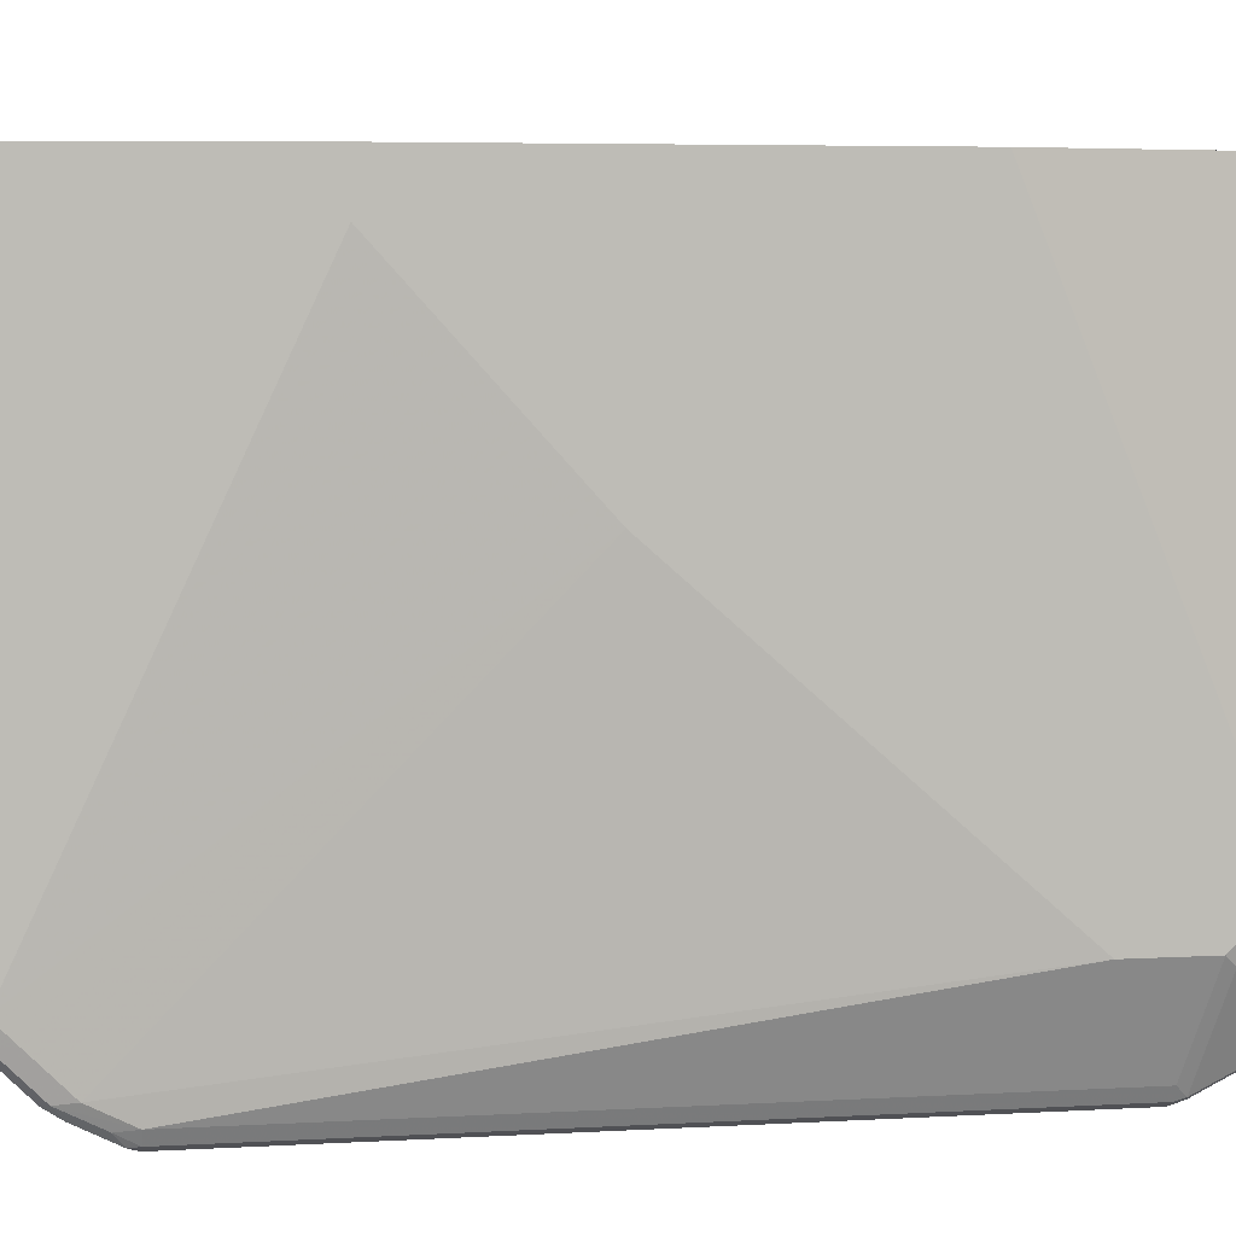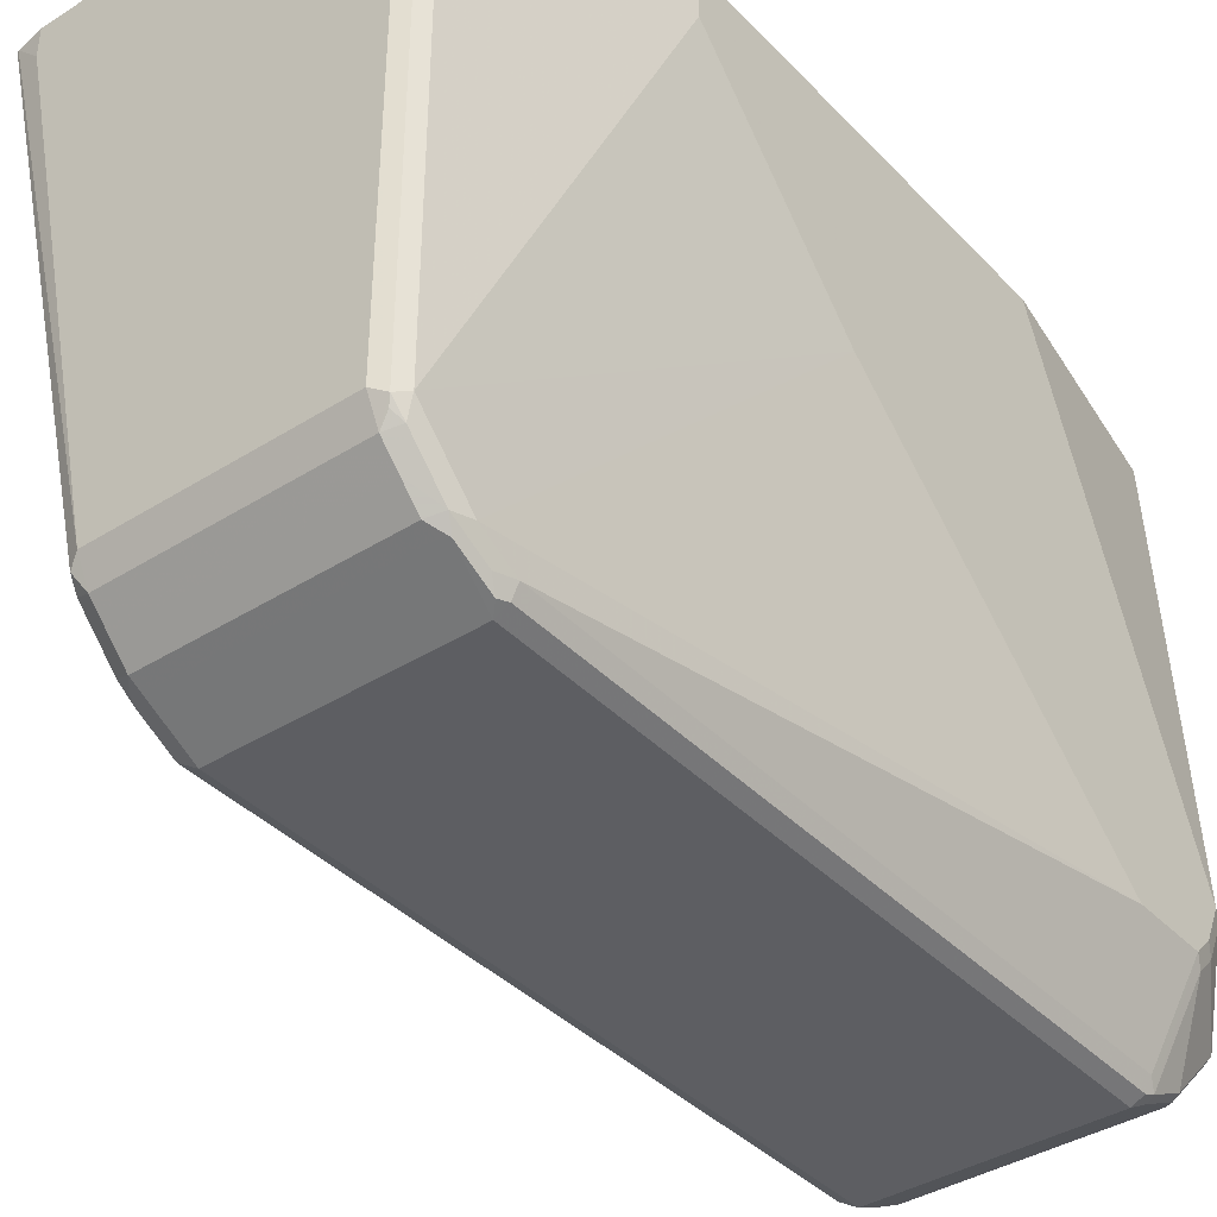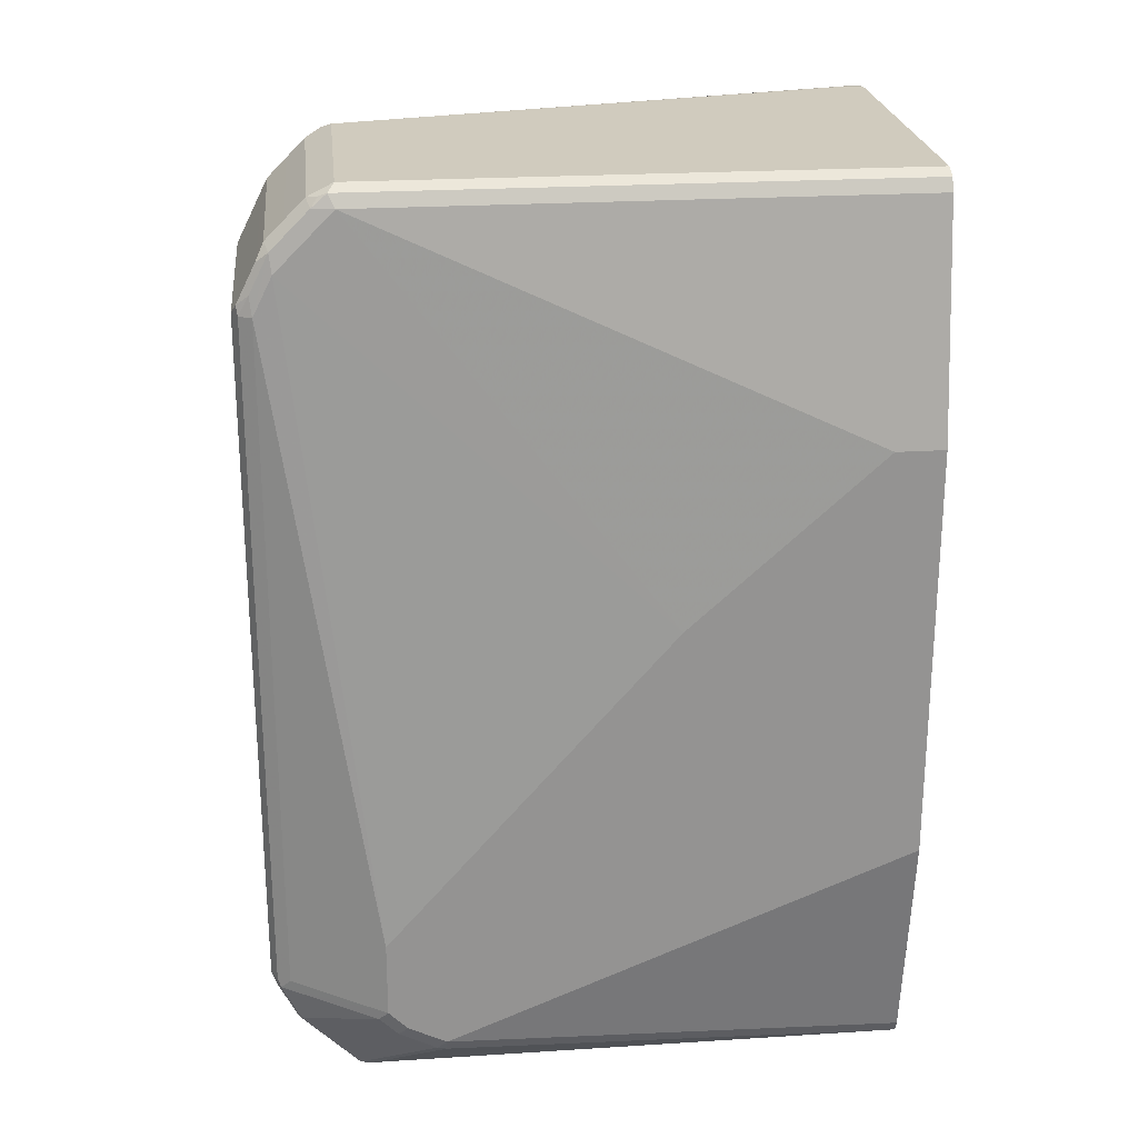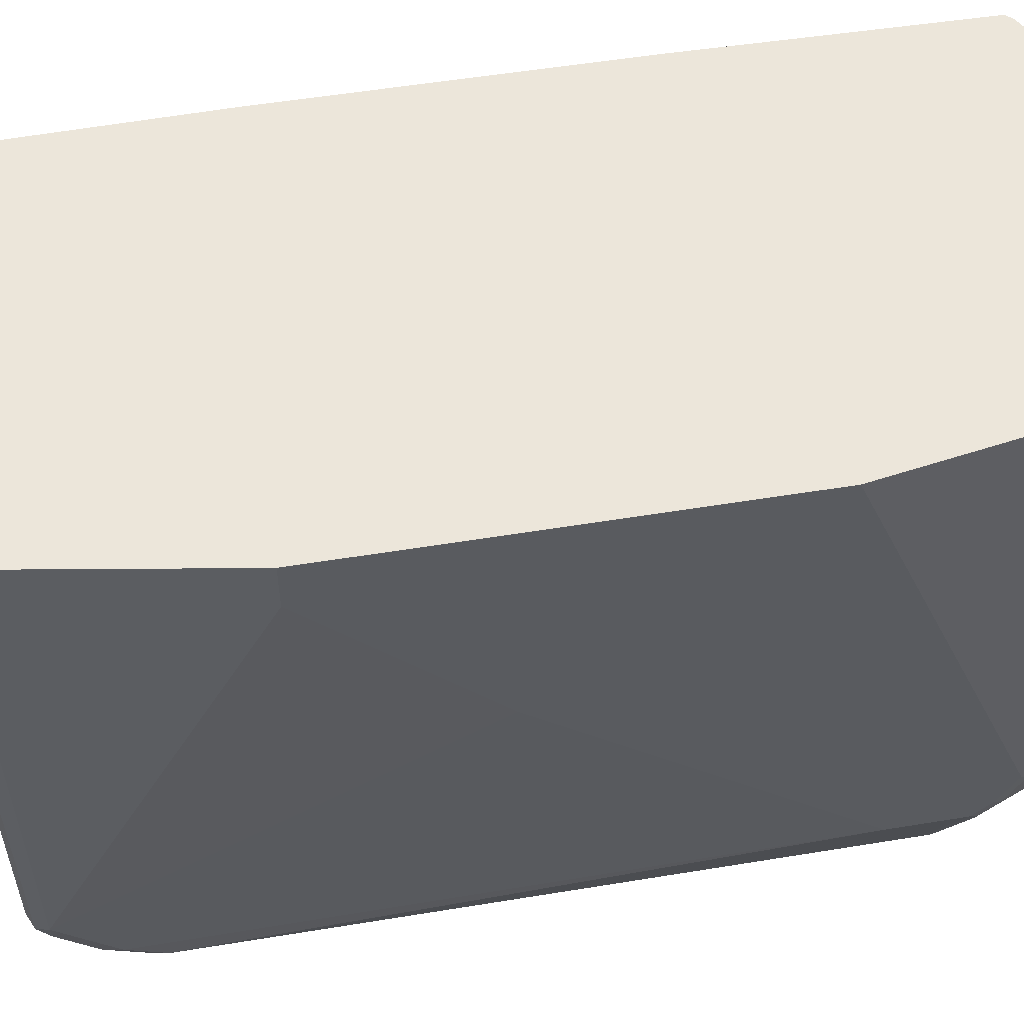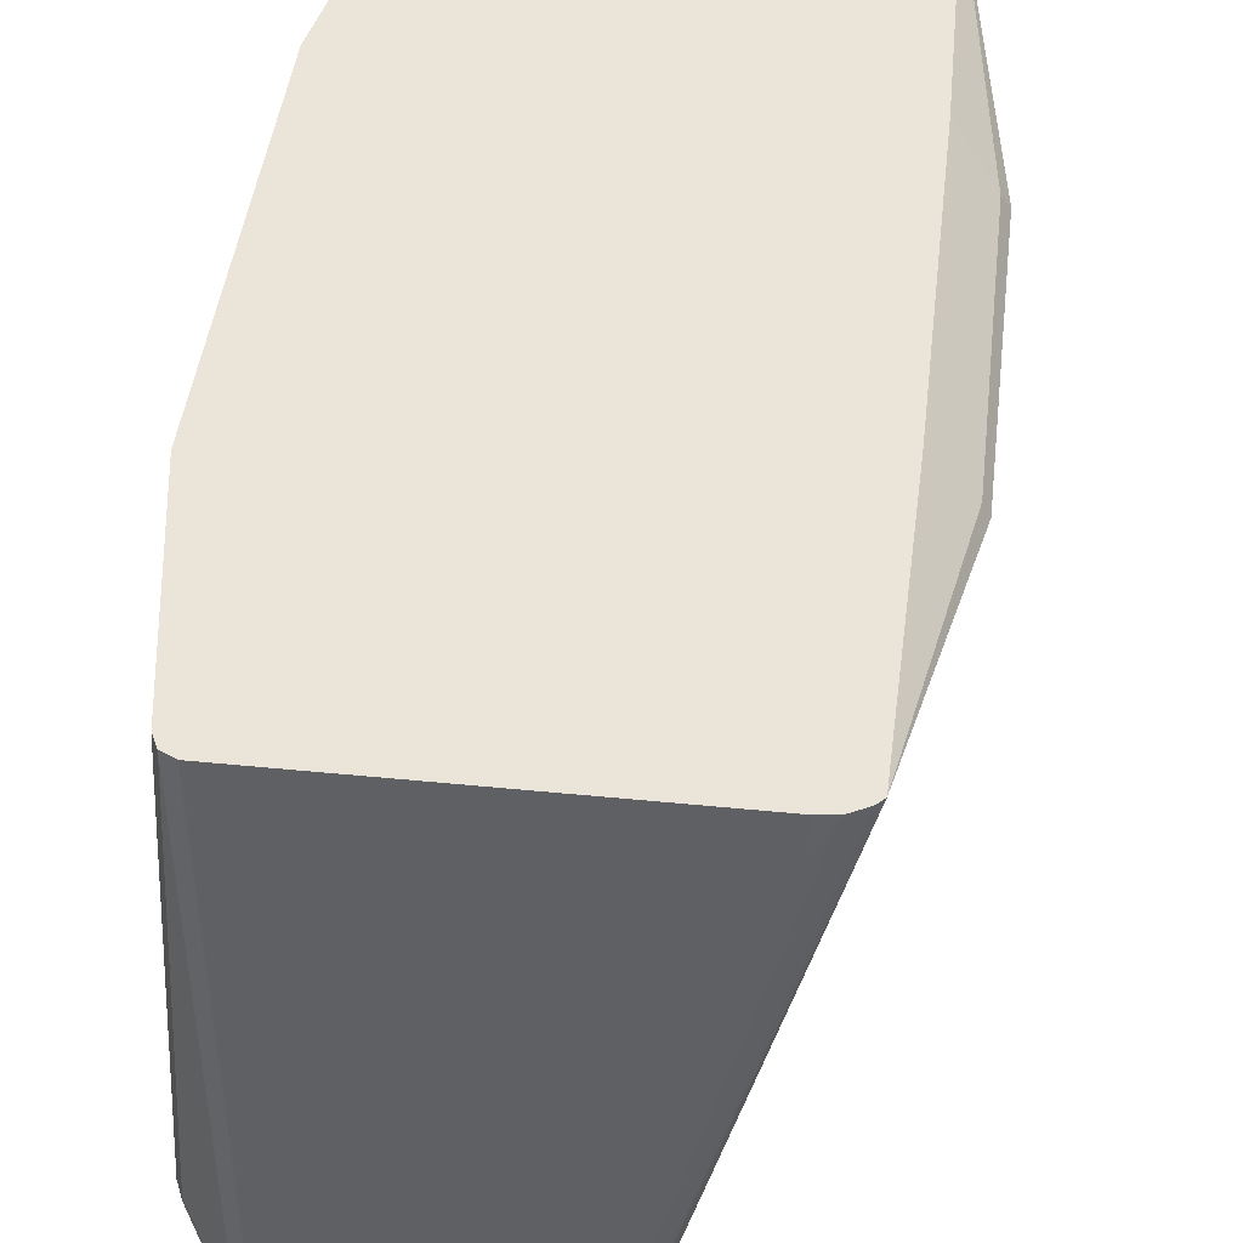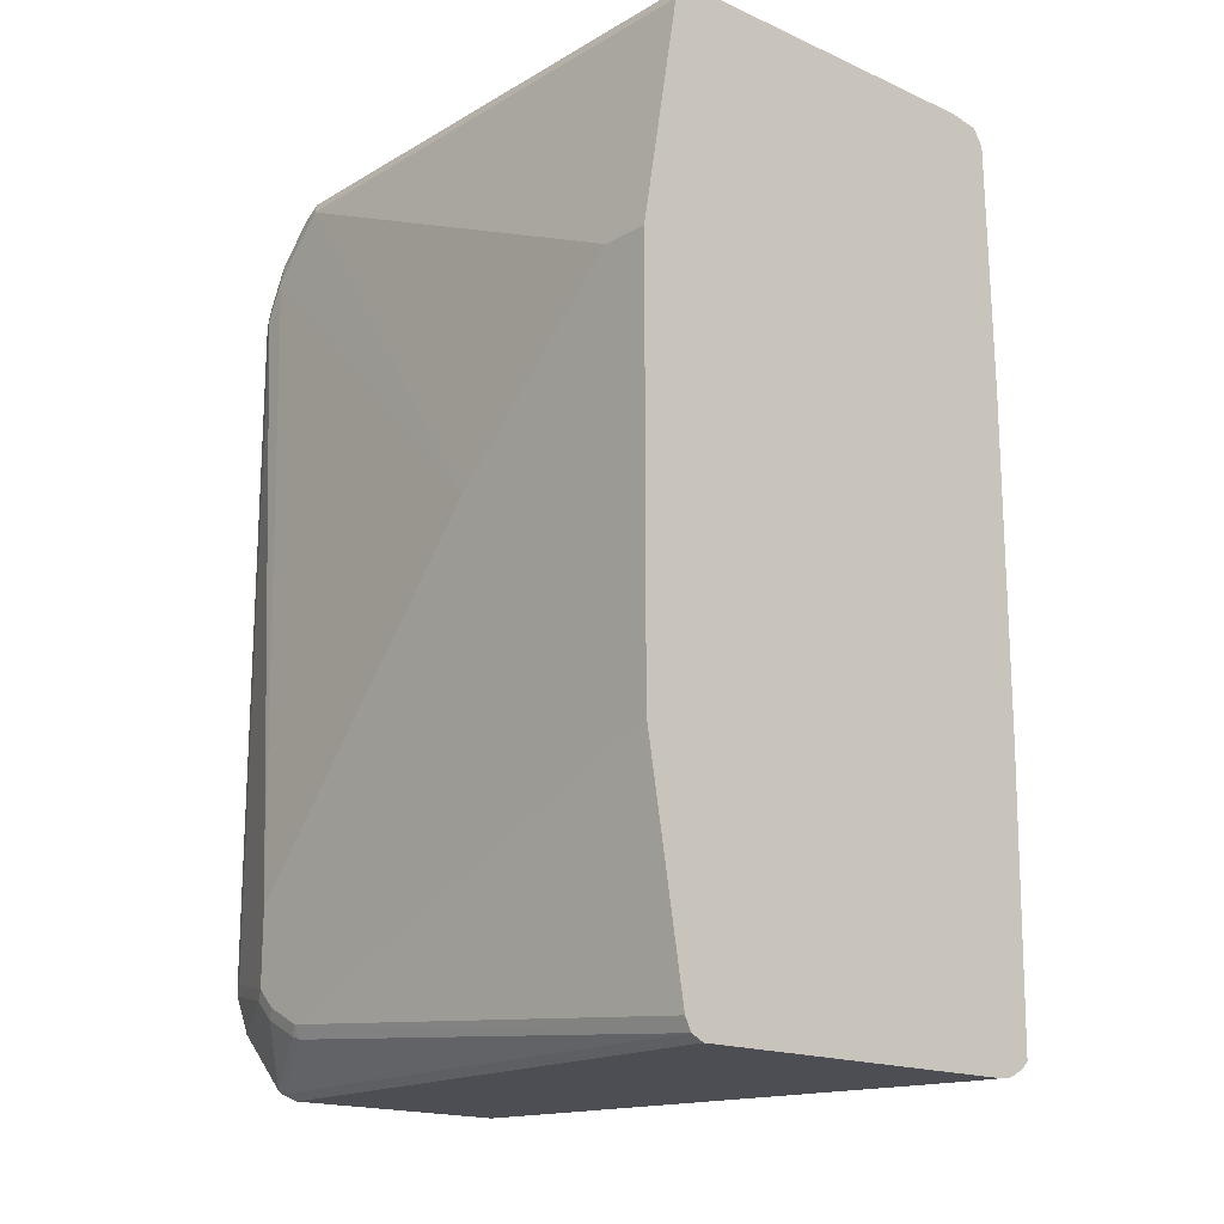
<metadata>
{"format":"obj","ext":"obj","renderer":"f3d","projection":"perspective","resolution":1024,"background":"white","views":[{"elev":5.5,"azim":-100.0,"up":"+Z"},{"elev":-38.9,"azim":-141.7,"up":"+Z"},{"elev":23.6,"azim":-96.1,"up":"+Y"},{"elev":54.3,"azim":-99.9,"up":"+Z"},{"elev":44.5,"azim":6.7,"up":"+Z"},{"elev":-17.4,"azim":-41.3,"up":"+Y"}]}
</metadata>
<code>
v -0.06124 -0.1837 -0.9389
v -0.05445 -0.1803 -0.9355
v -0.05784 -0.1973 -0.9321
v -0.05784 -0.2177 -0.9219
v -0.06466 -0.2109 -0.9253
v -0.1837 -0.1837 -0.9389
v -0.06124 0.1837 -0.9389
v -0.05105 -0.1837 -0.9287
v -0.05614 -0.2092 -0.9236
v -0.05445 0.1871 -0.9355
v -0.1803 -0.2177 -0.9219
v -0.05275 -0.2126 -0.9168
v -0.05784 -0.2279 -0.9117
v -0.1871 -0.2109 -0.9253
v -0.1871 -0.1905 -0.9355
v -0.1905 -0.1837 -0.9355
v -0.1837 0.1837 -0.9389
v -0.06124 0.2109 -0.9253
v -0.05614 0.2118 -0.9236
v -0.05445 0.2075 -0.9253
v 0.0476 -0.07821 -0.6294
v -0.05105 -0.2041 -0.9185
v -0.05105 0.1837 -0.9287
v 0.04848 0.08675 -0.6277
v -0.1803 -0.2279 -0.9117
v 0.02149 -0.2358 -0.5965
v -0.05105 -0.2347 -0.8879
v -0.05275 -0.233 -0.8964
v -0.05784 -0.2381 -0.9015
v -0.1914 -0.2092 -0.9236
v -0.1871 -0.2313 -0.9049
v -0.1914 -0.1888 -0.9338
v -0.1939 -0.1837 -0.9287
v -0.1905 0.1837 -0.9355
v -0.1888 0.1888 -0.9364
v -0.1888 0.2092 -0.9262
v -0.1837 0.2109 -0.9253
v -0.06124 0.2177 -0.9219
v -0.0536 0.2156 -0.9185
v -0.05105 0.2041 -0.9185
v 0.0476 -0.08162 -0.626
v 0.02149 0.2336 -0.5965
v 0.04421 0.08162 -0.6192
v 0.04421 -0.08162 -0.6192
v -0.1803 -0.2381 -0.9015
v 0.01802 -0.2393 -0.5965
v -0.05445 -0.2415 -0.8845
v 0.02381 -0.08387 -0.5965
v -0.06124 -0.2449 -0.8879
v -0.2118 -0.2092 -0.8726
v -0.2118 -0.199 -0.8828
v -0.1871 -0.2415 -0.8947
v -0.1914 -0.2398 -0.893
v -0.2143 -0.1939 -0.8777
v -0.1939 0.1837 -0.9287
v -0.1914 0.1939 -0.93
v -0.1914 0.2143 -0.9198
v -0.1837 0.2177 -0.9219
v -0.06124 0.2279 -0.9117
v -0.06124 0.2381 -0.9015
v -0.0536 0.236 -0.8981
v 0.02389 0.09749 -0.5965
v -0.05614 0.2424 -0.893
v 0.01812 0.2391 -0.5965
v 0.02389 0.089 -0.5965
v 0.009274 -0.244 -0.5965
v -0.1837 -0.2449 -0.8879
v -1.273e-05 -0.2449 -0.6124
v -0.2118 -0.2194 -0.8522
v -0.2143 -0.2143 -0.8471
v -0.2143 -0.2041 -0.8675
v -0.1905 -0.2415 -0.8879
v -0.2143 -0.1531 -0.8777
v -0.1939 0.2041 -0.9185
v -0.1914 0.2347 -0.8994
v -0.1837 0.2279 -0.9117
v -0.1837 0.2381 -0.9015
v -0.06124 0.2449 -0.8879
v 0.01583 0.2422 -0.5965
v -1.273e-05 -0.2449 -0.5965
v -0.1837 -0.2449 -0.5965
v -0.2109 -0.2211 -0.8471
v -0.1905 -0.2415 -0.5965
v -0.1939 -0.2347 -0.5965
v -0.2143 -0.1123 -0.5965
v -0.2143 0.02038 -0.7247
v -0.1939 0.2245 -0.8981
v -0.1939 0.2347 -0.8879
v -0.1905 0.2415 -0.8913
v -0.1888 0.2398 -0.8956
v -0.1837 0.2449 -0.8879
v 0.01475 0.2426 -0.5965
v -1.273e-05 0.2449 -0.6124
v -0.2143 0.1123 -0.5965
v -0.2143 0.1123 -0.6226
v -0.1939 0.2347 -0.5965
v -0.1905 0.2415 -0.5965
v -0.1837 0.2449 -0.5965
v -1.273e-05 0.2449 -0.5965
f 1 2 3
f 43 62 65
f 43 65 44
f 44 65 48
f 46 66 49
f 46 49 47
f 49 66 68
f 49 68 80
f 49 80 81
f 49 81 67
f 42 63 64
f 50 69 70
f 50 71 54
f 50 54 51
f 50 53 69
f 52 72 53
f 52 67 72
f 53 72 69
f 54 71 70
f 54 70 85
f 54 85 94
f 50 70 71
f 42 61 63
f 42 62 43
f 39 61 42
f 29 52 45
f 30 50 51
f 30 51 32
f 30 31 52
f 30 52 53
f 30 53 50
f 32 51 54
f 32 54 33
f 33 54 73
f 33 73 55
f 34 55 56
f 34 56 35
f 35 56 57
f 35 57 36
f 36 57 58
f 36 58 37
f 38 58 76
f 38 76 59
f 38 59 39
f 39 59 60
f 39 60 61
f 54 94 95
f 29 67 52
f 54 95 86
f 55 74 57
f 75 88 89
f 75 89 90
f 75 90 77
f 75 77 76
f 77 90 89
f 77 89 91
f 78 92 79
f 78 91 98
f 78 98 99
f 75 87 88
f 78 99 93
f 86 95 88
f 86 88 87
f 88 95 94
f 88 94 96
f 88 96 97
f 88 97 89
f 89 97 98
f 89 98 91
f 92 93 99
f 78 93 92
f 74 86 87
f 73 86 74
f 72 83 82
f 55 57 56
f 55 73 74
f 57 74 87
f 57 87 75
f 57 75 76
f 57 76 58
f 59 76 77
f 59 77 60
f 60 77 91
f 60 91 78
f 60 78 63
f 60 63 61
f 63 79 64
f 66 80 68
f 67 81 83
f 67 83 72
f 69 72 82
f 69 82 70
f 70 82 83
f 70 83 84
f 70 84 85
f 54 86 73
f 29 49 67
f 63 78 79
f 27 29 28
f 7 37 18
f 7 18 19
f 7 19 20
f 7 20 10
f 8 21 22
f 8 22 12
f 8 23 24
f 8 24 21
f 10 20 23
f 7 17 37
f 11 25 14
f 12 26 27
f 12 27 28
f 12 28 29
f 12 29 13
f 13 29 45
f 13 45 25
f 14 30 32
f 14 32 15
f 14 25 31
f 12 22 26
f 6 34 17
f 6 16 34
f 6 15 16
f 29 47 49
f 1 3 4
f 1 4 5
f 1 5 14
f 1 14 6
f 1 6 17
f 1 17 7
f 1 7 10
f 1 10 2
f 2 8 12
f 2 12 9
f 2 9 3
f 2 10 23
f 2 23 8
f 3 9 4
f 4 11 14
f 4 14 5
f 4 9 12
f 4 13 25
f 4 25 11
f 6 14 15
f 14 31 30
f 15 32 16
f 4 12 13
f 16 33 55
f 26 41 44
f 26 44 48
f 26 48 65
f 26 65 62
f 26 62 42
f 26 42 64
f 26 64 79
f 26 79 92
f 26 92 99
f 26 99 98
f 26 98 97
f 26 96 94
f 26 94 85
f 26 85 84
f 26 84 83
f 26 83 81
f 26 81 80
f 26 80 66
f 26 66 46
f 16 32 33
f 27 47 29
f 26 47 27
f 26 46 47
f 26 97 96
f 25 45 52
f 17 34 35
f 25 52 31
f 17 35 36
f 17 36 37
f 18 37 58
f 18 58 38
f 16 55 34
f 19 38 39
f 19 39 20
f 20 39 40
f 20 40 23
f 18 38 19
f 21 26 22
f 21 24 41
f 23 40 24
f 24 40 39
f 24 39 42
f 24 42 43
f 21 41 26
f 24 44 41
f 24 43 44

</code>
